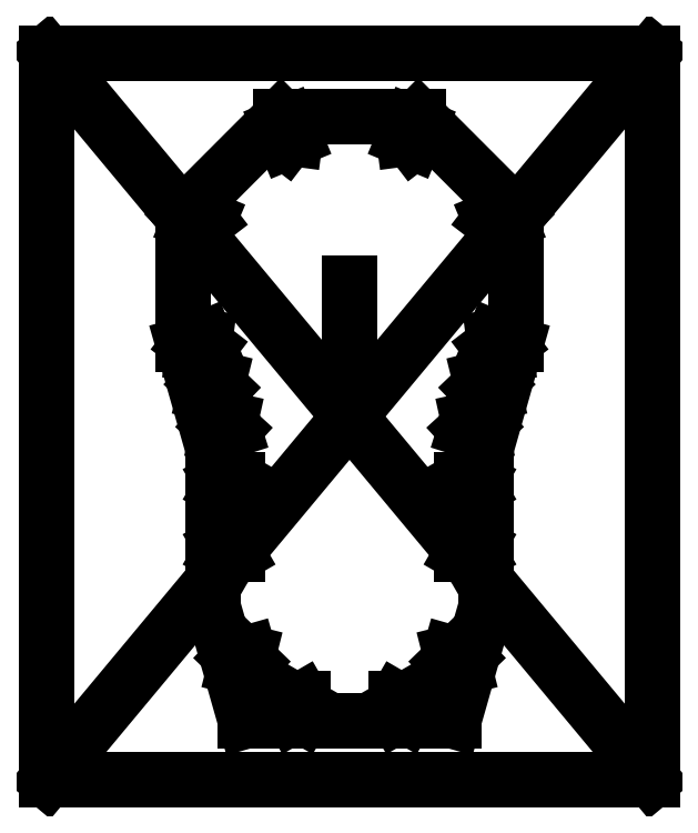
<metadata>
{"format":"dxf","ext":"dxf","renderer":"ezdxf+matplotlib","layout":"modelspace","background":"white","min_lineweight":24,"dpi":150}
</metadata>
<code>
0
SECTION
2
ENTITIES
0
LINE
8
0
10
42.95
20
-180.7
30
0
11
-42.95
21
-180.7
31
0
0
LINE
8
0
10
-42.95
20
-180.7
30
0
11
-56.5
21
-133.1
31
0
0
LINE
8
0
10
-56.5
20
-133.1
30
0
11
-56.5
21
-67.86
31
0
0
LINE
8
0
10
-56.5
20
-67.86
30
0
11
-68.6
21
-25.4
31
0
0
LINE
8
0
10
-68.6
20
-25.4
30
0
11
-68.6
21
28.42
31
0
0
LINE
8
0
10
-68.6
20
28.42
30
0
11
-28.42
21
68.6
31
0
0
LINE
8
0
10
-28.42
20
68.6
30
0
11
28.42
21
68.6
31
0
0
LINE
8
0
10
28.42
20
68.6
30
0
11
68.6
21
28.42
31
0
0
LINE
8
0
10
68.6
20
28.42
30
0
11
68.6
21
-25.4
31
0
0
LINE
8
0
10
68.6
20
-25.4
30
0
11
56.5
21
-67.86
31
0
0
LINE
8
0
10
56.5
20
-67.86
30
0
11
56.5
21
-133.1
31
0
0
LINE
8
0
10
56.5
20
-133.1
30
0
11
42.95
21
-180.7
31
0
0
LINE
8
0
10
19.43
20
-178.7
30
0
11
17.38
21
-175.2
31
0
0
LINE
8
0
10
17.38
20
-175.2
30
0
11
19.43
21
-171.6
31
0
0
LINE
8
0
10
19.43
20
-171.6
30
0
11
23.53
21
-171.6
31
0
0
LINE
8
0
10
23.53
20
-171.6
30
0
11
25.58
21
-175.2
31
0
0
LINE
8
0
10
23.53
20
-178.7
30
0
11
19.43
21
-178.7
31
0
0
LINE
8
0
10
25.58
20
-175.2
30
0
11
23.53
21
-178.7
31
0
0
LINE
8
0
10
47.29
20
-158.3
30
0
11
43.31
21
-159.3
31
0
0
LINE
8
0
10
43.31
20
-159.3
30
0
11
40.46
21
-156.4
31
0
0
LINE
8
0
10
40.46
20
-156.4
30
0
11
41.59
21
-152.5
31
0
0
LINE
8
0
10
41.59
20
-152.5
30
0
11
45.56
21
-151.5
31
0
0
LINE
8
0
10
48.41
20
-154.4
30
0
11
47.29
21
-158.3
31
0
0
LINE
8
0
10
45.56
20
-151.5
30
0
11
48.41
21
-154.4
31
0
0
LINE
8
0
10
53.3
20
-111.9
30
0
11
49.75
21
-113.9
31
0
0
LINE
8
0
10
49.75
20
-113.9
30
0
11
46.2
21
-111.9
31
0
0
LINE
8
0
10
46.2
20
-111.9
30
0
11
46.2
21
-107.8
31
0
0
LINE
8
0
10
46.2
20
-107.8
30
0
11
49.75
21
-105.7
31
0
0
LINE
8
0
10
53.3
20
-107.8
30
0
11
53.3
21
-111.9
31
0
0
LINE
8
0
10
49.75
20
-105.7
30
0
11
53.3
21
-107.8
31
0
0
LINE
8
0
10
46.2
20
-85.05
30
0
11
46.2
21
-80.95
31
0
0
LINE
8
0
10
46.2
20
-80.95
30
0
11
49.75
21
-78.9
31
0
0
LINE
8
0
10
49.75
20
-78.9
30
0
11
53.3
21
-80.95
31
0
0
LINE
8
0
10
53.3
20
-80.95
30
0
11
53.3
21
-85.05
31
0
0
LINE
8
0
10
49.75
20
-87.1
30
0
11
46.2
21
-85.05
31
0
0
LINE
8
0
10
53.3
20
-85.05
30
0
11
49.75
21
-87.1
31
0
0
LINE
8
0
10
54.65
20
-62.47
30
0
11
50.64
21
-63.36
31
0
0
LINE
8
0
10
50.64
20
-63.36
30
0
11
47.88
21
-60.33
31
0
0
LINE
8
0
10
47.88
20
-60.33
30
0
11
49.11
21
-56.42
31
0
0
LINE
8
0
10
49.11
20
-56.42
30
0
11
53.12
21
-55.54
31
0
0
LINE
8
0
10
55.88
20
-58.57
30
0
11
54.65
21
-62.47
31
0
0
LINE
8
0
10
53.12
20
-55.54
30
0
11
55.88
21
-58.57
31
0
0
LINE
8
0
10
59.58
20
-45.36
30
0
11
55.6
21
-46.34
31
0
0
LINE
8
0
10
55.6
20
-46.34
30
0
11
52.76
21
-43.38
31
0
0
LINE
8
0
10
52.76
20
-43.38
30
0
11
53.89
21
-39.45
31
0
0
LINE
8
0
10
53.89
20
-39.45
30
0
11
57.87
21
-38.46
31
0
0
LINE
8
0
10
60.72
20
-41.42
30
0
11
59.58
21
-45.36
31
0
0
LINE
8
0
10
57.87
20
-38.46
30
0
11
60.72
21
-41.42
31
0
0
LINE
8
0
10
64.58
20
-28.97
30
0
11
60.52
21
-29.5
31
0
0
LINE
8
0
10
60.52
20
-29.5
30
0
11
58.02
21
-26.25
31
0
0
LINE
8
0
10
58.02
20
-26.25
30
0
11
59.59
21
-22.47
31
0
0
LINE
8
0
10
59.59
20
-22.47
30
0
11
63.66
21
-21.93
31
0
0
LINE
8
0
10
66.15
20
-25.18
30
0
11
64.58
21
-28.97
31
0
0
LINE
8
0
10
63.66
20
-21.93
30
0
11
66.15
21
-25.18
31
0
0
LINE
8
0
10
66.15
20
25.18
30
0
11
63.66
21
21.93
31
0
0
LINE
8
0
10
63.66
20
21.93
30
0
11
59.59
21
22.47
31
0
0
LINE
8
0
10
59.59
20
22.47
30
0
11
58.02
21
26.25
31
0
0
LINE
8
0
10
58.02
20
26.25
30
0
11
60.52
21
29.5
31
0
0
LINE
8
0
10
64.58
20
28.97
30
0
11
66.15
21
25.18
31
0
0
LINE
8
0
10
60.52
20
29.5
30
0
11
64.58
21
28.97
31
0
0
LINE
8
0
10
29.5
20
60.52
30
0
11
26.25
21
58.02
31
0
0
LINE
8
0
10
26.25
20
58.02
30
0
11
22.47
21
59.59
31
0
0
LINE
8
0
10
22.47
20
59.59
30
0
11
21.93
21
63.66
31
0
0
LINE
8
0
10
21.93
20
63.66
30
0
11
25.18
21
66.15
31
0
0
LINE
8
0
10
28.97
20
64.58
30
0
11
29.5
21
60.52
31
0
0
LINE
8
0
10
25.18
20
66.15
30
0
11
28.97
21
64.58
31
0
0
CIRCLE
8
0
10
21.48
20
-175.2
30
0
40
2.125
210
0
220
0
230
1
0
CIRCLE
8
0
10
44.44
20
-155.4
30
0
40
2.125
210
0
220
0
230
1
0
CIRCLE
8
0
10
49.75
20
-109.8
30
0
40
2.125
210
0
220
0
230
1
0
CIRCLE
8
0
10
49.75
20
-83
30
0
40
2.125
210
0
220
0
230
1
0
CIRCLE
8
0
10
51.88
20
-59.45
30
0
40
2.125
210
0
220
0
230
1
0
CIRCLE
8
0
10
56.74
20
-42.4
30
0
40
2.125
210
0
220
0
230
1
0
CIRCLE
8
0
10
62.09
20
-25.72
30
0
40
2.125
210
0
220
0
230
1
0
CIRCLE
8
0
10
62.09
20
25.72
30
0
40
2.125
210
0
220
0
230
1
0
CIRCLE
8
0
10
25.72
20
62.09
30
0
40
2.125
210
0
220
0
230
1
0
LINE
8
0
10
0
20
0
30
0
11
0
21
-55
31
0
0
LINE
8
0
10
-19.43
20
-171.6
30
0
11
-23.53
21
-171.6
31
0
0
CIRCLE
8
0
10
-21.48
20
-175.2
30
0
40
2.125
210
0
220
0
230
1
0
LINE
8
0
10
-25.58
20
-175.2
30
0
11
-23.53
21
-178.7
31
0
0
LINE
8
0
10
-23.53
20
-171.6
30
0
11
-25.58
21
-175.2
31
0
0
LINE
8
0
10
-19.43
20
-178.7
30
0
11
-17.38
21
-175.2
31
0
0
LINE
8
0
10
-17.38
20
-175.2
30
0
11
-19.43
21
-171.6
31
0
0
LINE
8
0
10
-23.53
20
-178.7
30
0
11
-19.43
21
-178.7
31
0
0
LINE
8
0
10
-48.41
20
-154.4
30
0
11
-47.29
21
-158.3
31
0
0
CIRCLE
8
0
10
-44.44
20
-155.4
30
0
40
2.125
210
0
220
0
230
1
0
LINE
8
0
10
-47.29
20
-158.3
30
0
11
-43.31
21
-159.3
31
0
0
LINE
8
0
10
-45.56
20
-151.5
30
0
11
-48.41
21
-154.4
31
0
0
LINE
8
0
10
-43.31
20
-159.3
30
0
11
-40.46
21
-156.4
31
0
0
LINE
8
0
10
-40.46
20
-156.4
30
0
11
-41.59
21
-152.5
31
0
0
LINE
8
0
10
-41.59
20
-152.5
30
0
11
-45.56
21
-151.5
31
0
0
LINE
8
0
10
-46.2
20
-111.9
30
0
11
-46.2
21
-107.8
31
0
0
LINE
8
0
10
-53.3
20
-85.05
30
0
11
-49.75
21
-87.1
31
0
0
LINE
8
0
10
-53.3
20
-107.8
30
0
11
-53.3
21
-111.9
31
0
0
LINE
8
0
10
-49.75
20
-105.7
30
0
11
-53.3
21
-107.8
31
0
0
LINE
8
0
10
-46.2
20
-107.8
30
0
11
-49.75
21
-105.7
31
0
0
LINE
8
0
10
-53.3
20
-111.9
30
0
11
-49.75
21
-113.9
31
0
0
LINE
8
0
10
-49.75
20
-78.9
30
0
11
-53.3
21
-80.95
31
0
0
CIRCLE
8
0
10
-49.75
20
-83
30
0
40
2.125
210
0
220
0
230
1
0
LINE
8
0
10
-49.75
20
-87.1
30
0
11
-46.2
21
-85.05
31
0
0
LINE
8
0
10
-46.2
20
-85.05
30
0
11
-46.2
21
-80.95
31
0
0
LINE
8
0
10
-49.75
20
-113.9
30
0
11
-46.2
21
-111.9
31
0
0
CIRCLE
8
0
10
-49.75
20
-109.8
30
0
40
2.125
210
0
220
0
230
1
0
LINE
8
0
10
-46.2
20
-80.95
30
0
11
-49.75
21
-78.9
31
0
0
LINE
8
0
10
-53.3
20
-80.95
30
0
11
-53.3
21
-85.05
31
0
0
LINE
8
0
10
-55.88
20
-58.57
30
0
11
-54.65
21
-62.47
31
0
0
LINE
8
0
10
-47.88
20
-60.33
30
0
11
-49.11
21
-56.42
31
0
0
LINE
8
0
10
-49.11
20
-56.42
30
0
11
-53.12
21
-55.54
31
0
0
CIRCLE
8
0
10
-51.88
20
-59.45
30
0
40
2.125
210
0
220
0
230
1
0
LINE
8
0
10
-53.12
20
-55.54
30
0
11
-55.88
21
-58.57
31
0
0
LINE
8
0
10
-54.65
20
-62.47
30
0
11
-50.64
21
-63.36
31
0
0
LINE
8
0
10
-50.64
20
-63.36
30
0
11
-47.88
21
-60.33
31
0
0
LINE
8
0
10
-53.89
20
-39.45
30
0
11
-57.87
21
-38.46
31
0
0
LINE
8
0
10
-59.58
20
-45.36
30
0
11
-55.6
21
-46.34
31
0
0
LINE
8
0
10
-55.6
20
-46.34
30
0
11
-52.76
21
-43.38
31
0
0
LINE
8
0
10
-60.72
20
-41.42
30
0
11
-59.58
21
-45.36
31
0
0
LINE
8
0
10
-52.76
20
-43.38
30
0
11
-53.89
21
-39.45
31
0
0
CIRCLE
8
0
10
-56.74
20
-42.4
30
0
40
2.125
210
0
220
0
230
1
0
LINE
8
0
10
-57.87
20
-38.46
30
0
11
-60.72
21
-41.42
31
0
0
LINE
8
0
10
-58.02
20
-26.25
30
0
11
-59.59
21
-22.47
31
0
0
LINE
8
0
10
-63.66
20
-21.93
30
0
11
-66.15
21
-25.18
31
0
0
LINE
8
0
10
-59.59
20
-22.47
30
0
11
-63.66
21
-21.93
31
0
0
LINE
8
0
10
-64.58
20
-28.97
30
0
11
-60.52
21
-29.5
31
0
0
CIRCLE
8
0
10
-62.09
20
-25.72
30
0
40
2.125
210
0
220
0
230
1
0
LINE
8
0
10
-60.52
20
-29.5
30
0
11
-58.02
21
-26.25
31
0
0
LINE
8
0
10
-66.15
20
-25.18
30
0
11
-64.58
21
-28.97
31
0
0
LINE
8
0
10
-58.02
20
26.25
30
0
11
-60.52
21
29.5
31
0
0
LINE
8
0
10
-63.66
20
21.93
30
0
11
-59.59
21
22.47
31
0
0
CIRCLE
8
0
10
-62.09
20
25.72
30
0
40
2.125
210
0
220
0
230
1
0
LINE
8
0
10
-60.52
20
29.5
30
0
11
-64.58
21
28.97
31
0
0
LINE
8
0
10
-59.59
20
22.47
30
0
11
-58.02
21
26.25
31
0
0
LINE
8
0
10
-66.15
20
25.18
30
0
11
-63.66
21
21.93
31
0
0
LINE
8
0
10
-64.58
20
28.97
30
0
11
-66.15
21
25.18
31
0
0
CIRCLE
8
0
10
-25.72
20
62.09
30
0
40
2.125
210
0
220
0
230
1
0
LINE
8
0
10
-25.18
20
66.15
30
0
11
-28.97
21
64.58
31
0
0
LINE
8
0
10
-29.5
20
60.52
30
0
11
-26.25
21
58.02
31
0
0
LINE
8
0
10
-26.25
20
58.02
30
0
11
-22.47
21
59.59
31
0
0
LINE
8
0
10
-22.47
20
59.59
30
0
11
-21.93
21
63.66
31
0
0
LINE
8
0
10
-28.97
20
64.58
30
0
11
-29.5
21
60.52
31
0
0
LINE
8
0
10
-21.93
20
63.66
30
0
11
-25.18
21
66.15
31
0
0
LINE
8
0
10
125
20
95
30
0
11
-125
21
95
31
0
0
LINE
8
0
10
-125
20
95
30
0
11
-125
21
-205
31
0
0
LINE
8
0
10
-125
20
-205
30
0
11
125
21
-205
31
0
0
LINE
8
0
10
125
20
-205
30
0
11
125
21
95
31
0
0
LINE
8
0
10
125
20
95
30
0
11
-125
21
-205
31
0
0
LINE
8
0
10
-125
20
95
30
0
11
125
21
-205
31
0
0
ENDSEC
0
EOF

</code>
